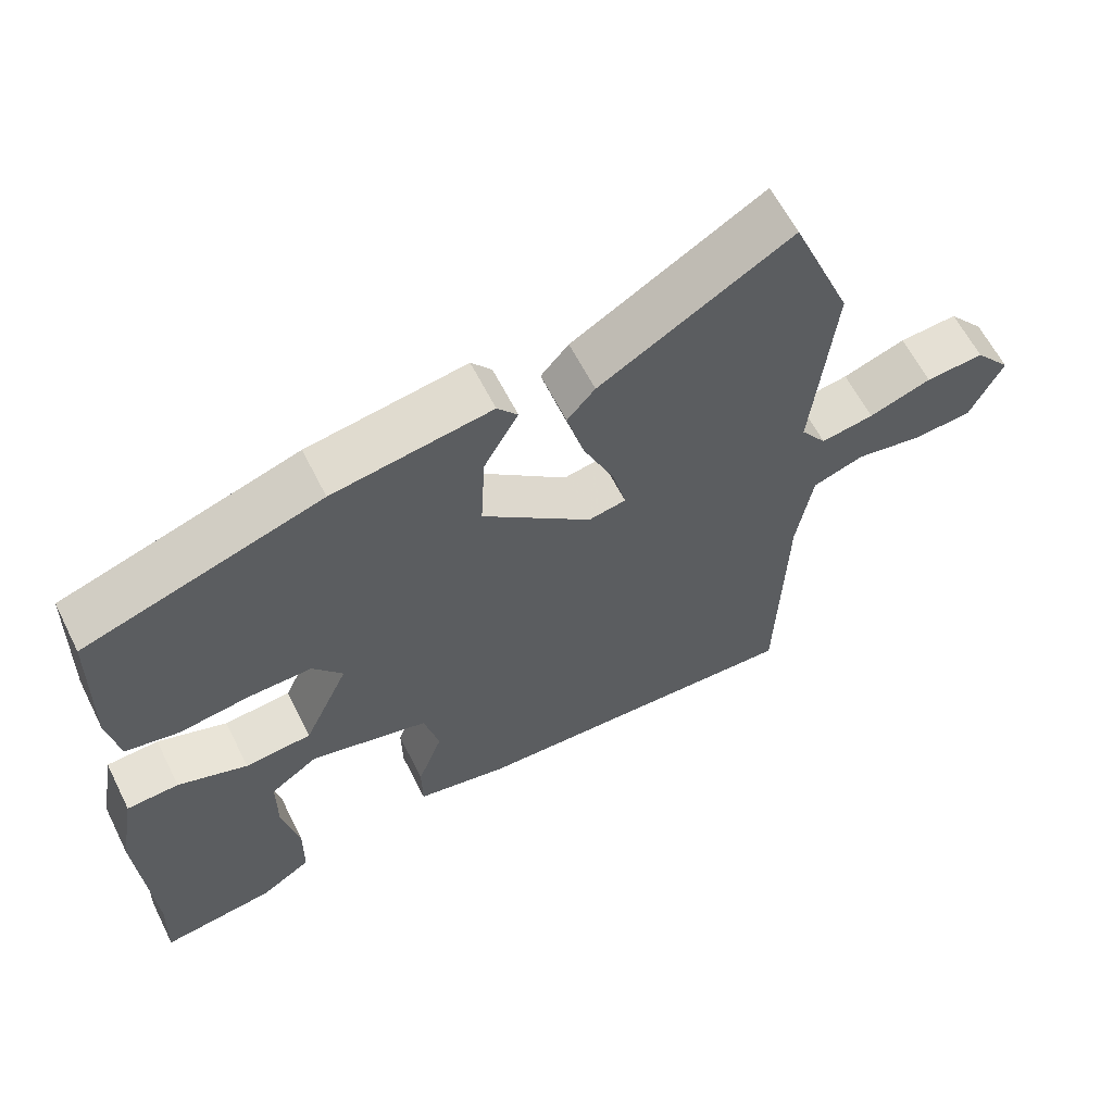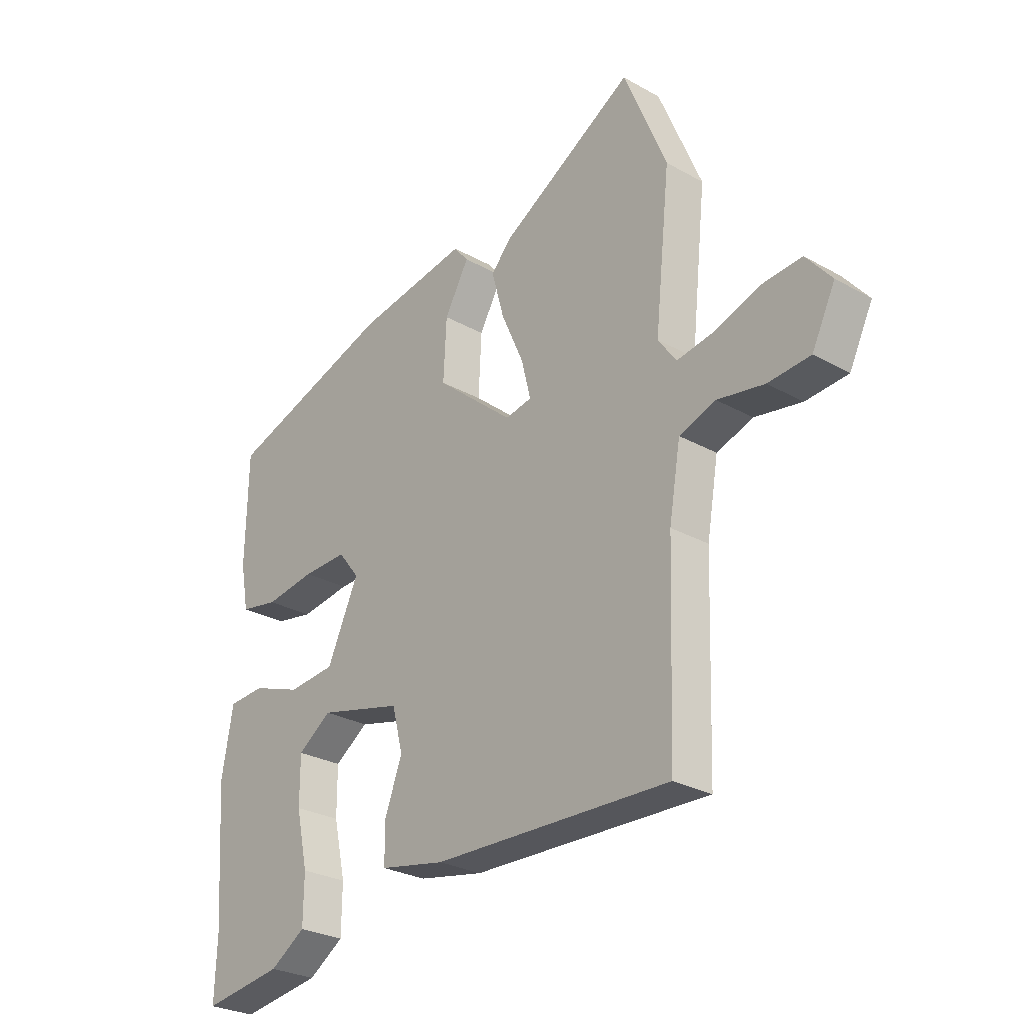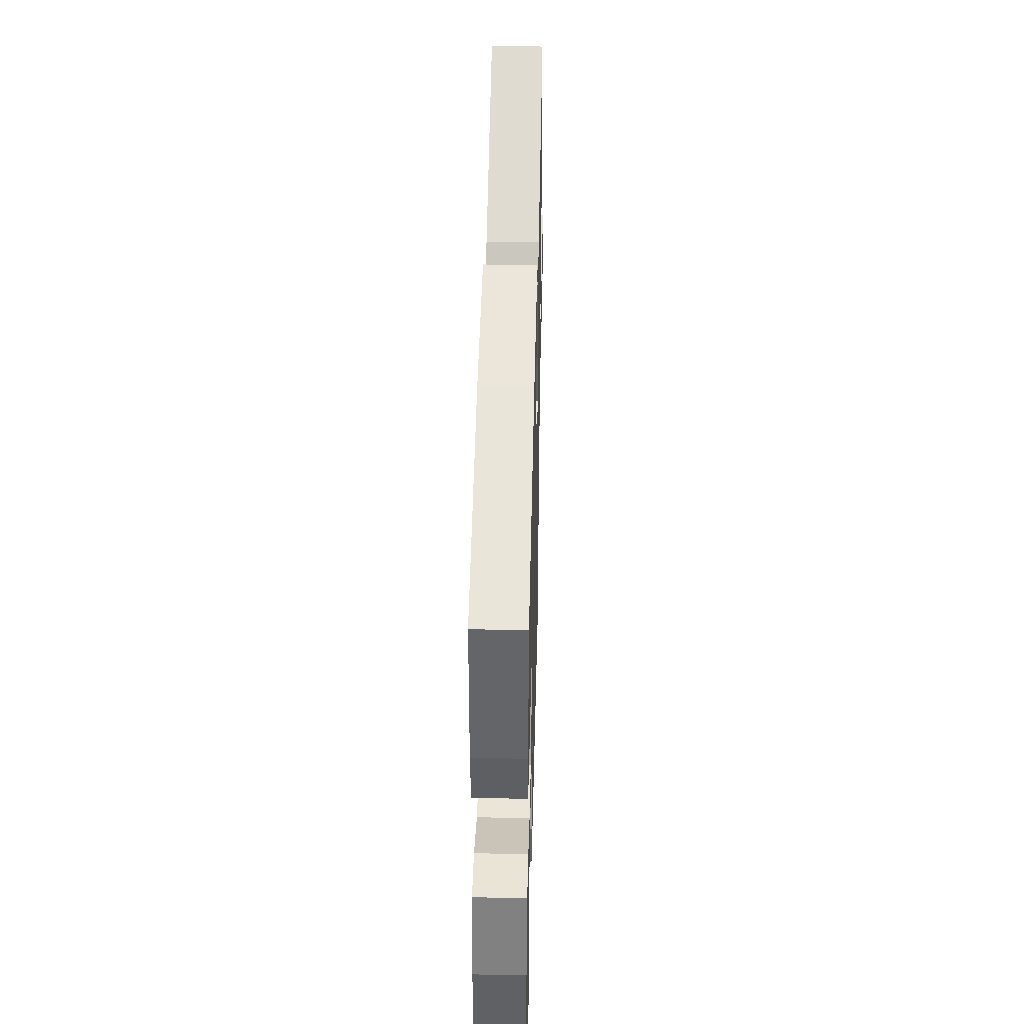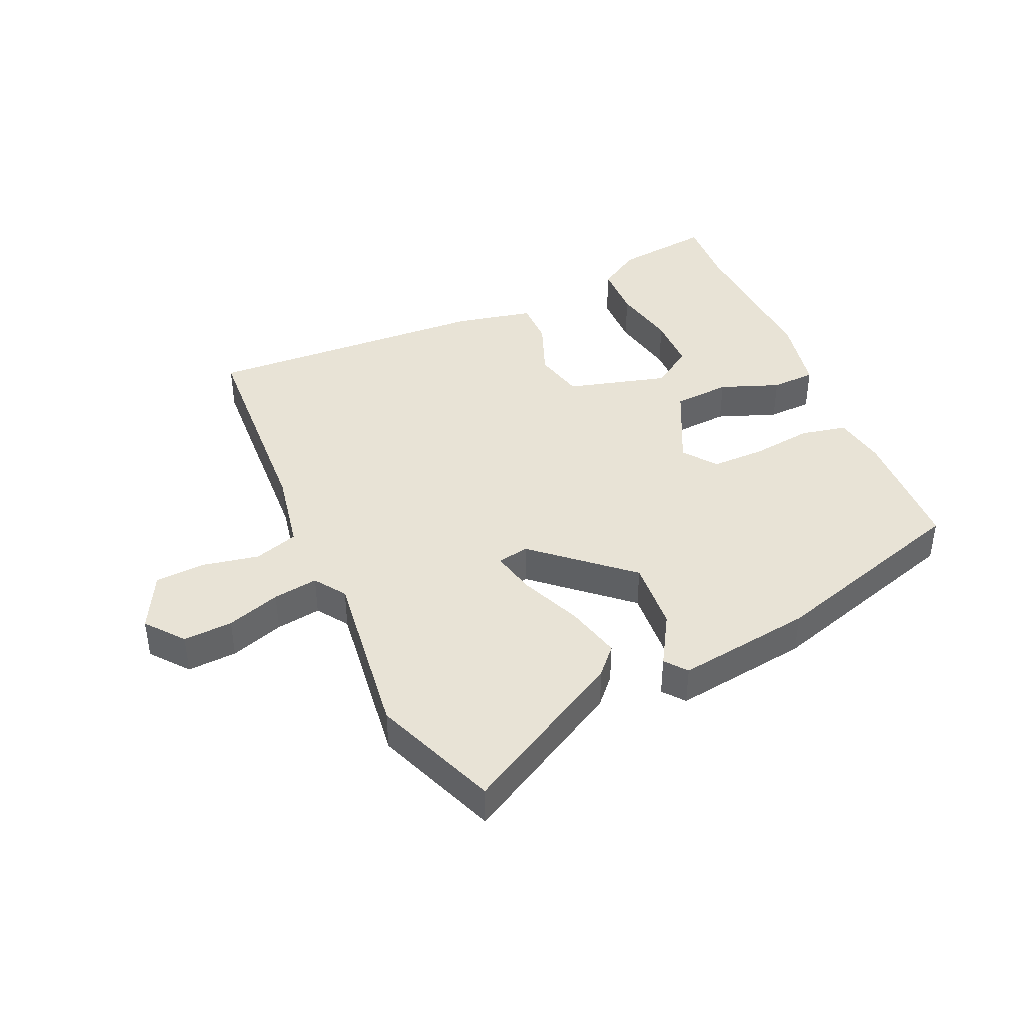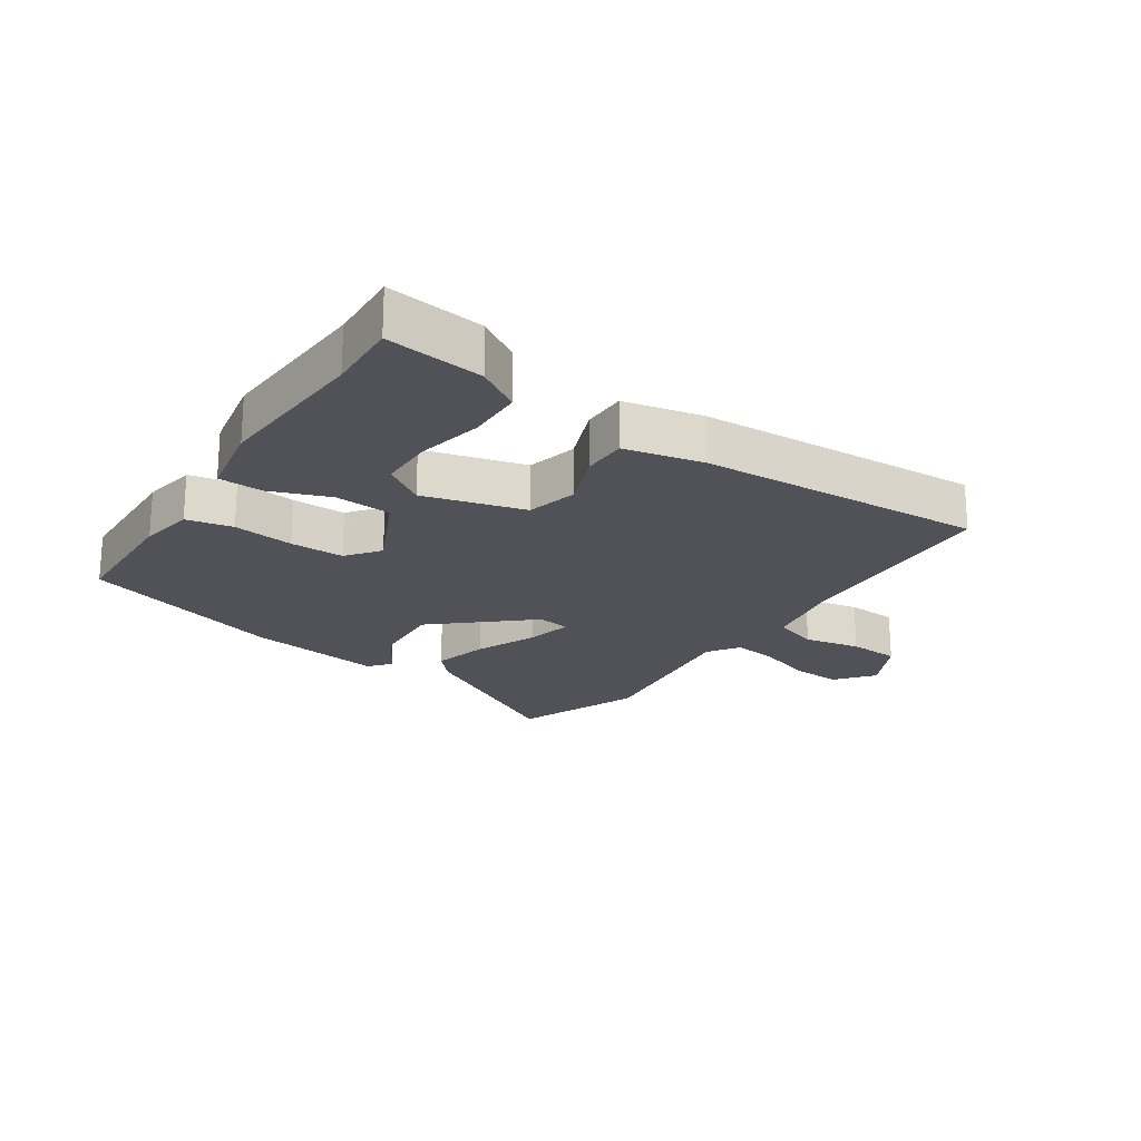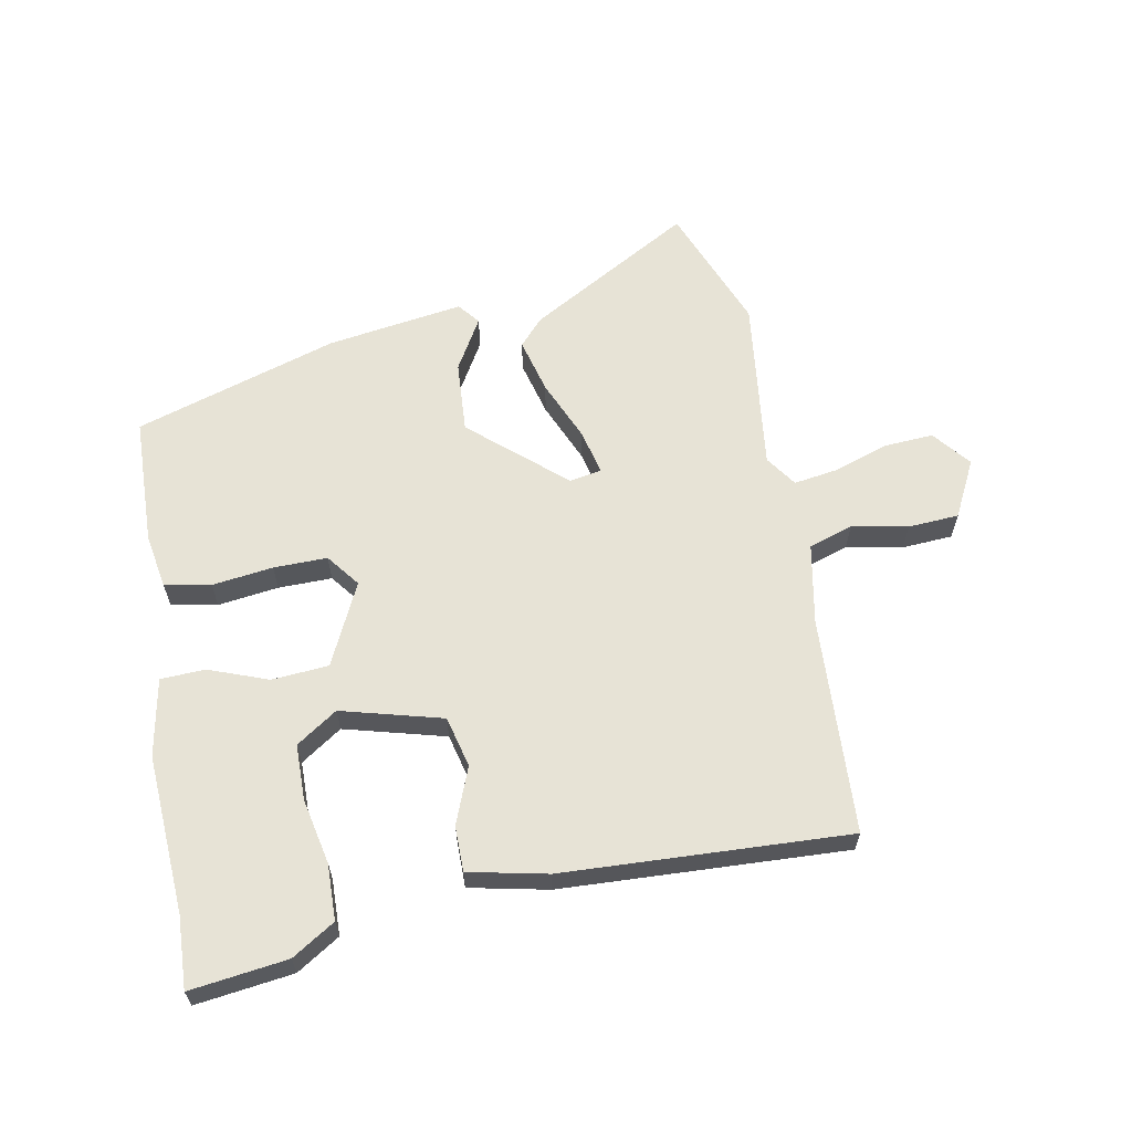
<metadata>
{"format":"obj","ext":"obj","renderer":"f3d","projection":"perspective","resolution":1024,"background":"white","views":[{"elev":61.3,"azim":153.4,"up":"+Z"},{"elev":-27.7,"azim":-130.6,"up":"+Z"},{"elev":39.5,"azim":91.4,"up":"+Z"},{"elev":41.7,"azim":-22.9,"up":"+Y"},{"elev":-21.4,"azim":147.1,"up":"+Y"},{"elev":62.7,"azim":170.1,"up":"+Y"}]}
</metadata>
<code>
v -0.526 0.07 0.436
v -0.444 0.07 0.635
v -0.184 0.07 0.483
v -0.146 0.07 0.44
v -0.17 0.07 0.352
v -0.213 0.07 0.255
v -0.231 0.07 0.183
v -0.18 0.07 0.173
v -0.03 0.07 0.3
v -0.036 0.07 0.415
v -0.083 0.07 0.498
v -0.055 0.07 0.532
v 0.162 0.07 0.497
v 0.486 0.07 0.391
v 0.49 0.07 0.186
v 0.474 0.07 0.1
v 0.4 0.07 0.086
v 0.303 0.07 0.1
v 0.217 0.07 0.102
v 0.176 0.07 0.05
v 0.237 0.07 -0.082
v 0.328 0.07 -0.09
v 0.423 0.07 -0.056
v 0.494 0.07 -0.06
v 0.516 0.07 -0.184
v 0.498 0.07 -0.437
v 0.502 0.07 -0.551
v 0.347 0.07 -0.529
v 0.279 0.07 -0.485
v 0.278 0.07 -0.396
v 0.301 0.07 -0.292
v 0.301 0.07 -0.203
v 0.236 0.07 -0.158
v 0.074 0.07 -0.199
v 0.053 0.07 -0.28
v 0.087 0.07 -0.371
v 0.086 0.07 -0.443
v -0.04 0.07 -0.468
v -0.496 0.07 -0.484
v -0.508 0.07 -0.136
v -0.53 0.07 -0.008
v -0.6 0.07 0.016
v -0.69 0.07 0
v -0.771 0.07 0.006
v -0.816 0.07 0.097
v -0.767 0.07 0.156
v -0.688 0.07 0.15
v -0.603 0.07 0.12
v -0.531 0.07 0.108
v -0.496 0.07 0.157
v -0.526 0 0.436
v -0.444 0 0.635
v -0.184 0 0.483
v -0.146 0 0.44
v -0.17 0 0.352
v -0.213 0 0.255
v -0.231 0 0.183
v -0.18 0 0.173
v -0.03 0 0.3
v -0.036 0 0.415
v -0.083 0 0.498
v -0.055 0 0.532
v 0.162 0 0.497
v 0.486 0 0.391
v 0.49 0 0.186
v 0.474 0 0.1
v 0.4 0 0.086
v 0.303 0 0.1
v 0.217 0 0.102
v 0.176 0 0.05
v 0.237 0 -0.082
v 0.328 0 -0.09
v 0.423 0 -0.056
v 0.494 0 -0.06
v 0.516 0 -0.184
v 0.498 0 -0.437
v 0.502 0 -0.551
v 0.347 0 -0.529
v 0.279 0 -0.485
v 0.278 0 -0.396
v 0.301 0 -0.292
v 0.301 0 -0.203
v 0.236 0 -0.158
v 0.074 0 -0.199
v 0.053 0 -0.28
v 0.087 0 -0.371
v 0.086 0 -0.443
v -0.04 0 -0.468
v -0.496 0 -0.484
v -0.508 0 -0.136
v -0.53 0 -0.008
v -0.6 0 0.016
v -0.69 0 0
v -0.771 0 0.006
v -0.816 0 0.097
v -0.767 0 0.156
v -0.688 0 0.15
v -0.603 0 0.12
v -0.531 0 0.108
v -0.496 0 0.157
f 46 47 48
f 45 46 48
f 44 45 48
f 43 44 48
f 42 43 48
f 41 42 48 49
f 40 41 49 50
f 39 40 50
f 38 39 50
f 37 38 50
f 36 37 50
f 35 36 50
f 29 30 31
f 28 29 31
f 27 28 31
f 26 27 31
f 26 31 32
f 25 26 32
f 24 25 32
f 23 24 32
f 22 23 32
f 21 22 32 33
f 16 17 18
f 15 16 18
f 14 15 18
f 13 14 18
f 12 13 18
f 11 12 18
f 10 11 18
f 9 10 18 19
f 8 9 19 20
f 4 5 6
f 3 4 6
f 2 3 6
f 1 2 6
f 50 1 6
f 50 6 7
f 50 7 8
f 35 50 8
f 34 35 8
f 21 33 34
f 20 21 34
f 8 20 34
f 98 97 96
f 98 96 95
f 98 95 94
f 98 94 93
f 98 93 92
f 99 98 92 91
f 100 99 91 90
f 100 90 89
f 100 89 88
f 100 88 87
f 100 87 86
f 100 86 85
f 81 80 79
f 81 79 78
f 81 78 77
f 81 77 76
f 82 81 76
f 82 76 75
f 82 75 74
f 82 74 73
f 82 73 72
f 83 82 72 71
f 68 67 66
f 68 66 65
f 68 65 64
f 68 64 63
f 68 63 62
f 68 62 61
f 68 61 60
f 69 68 60 59
f 70 69 59 58
f 56 55 54
f 56 54 53
f 56 53 52
f 56 52 51
f 56 51 100
f 57 56 100
f 58 57 100
f 58 100 85
f 58 85 84
f 84 83 71
f 84 71 70
f 84 70 58
f 1 51 52 2
f 2 52 53 3
f 3 53 54 4
f 4 54 55 5
f 5 55 56 6
f 6 56 57 7
f 7 57 58 8
f 8 58 59 9
f 9 59 60 10
f 10 60 61 11
f 11 61 62 12
f 12 62 63 13
f 13 63 64 14
f 14 64 65 15
f 15 65 66 16
f 16 66 67 17
f 17 67 68 18
f 18 68 69 19
f 19 69 70 20
f 20 70 71 21
f 21 71 72 22
f 22 72 73 23
f 23 73 74 24
f 24 74 75 25
f 25 75 76 26
f 26 76 77 27
f 27 77 78 28
f 28 78 79 29
f 29 79 80 30
f 30 80 81 31
f 31 81 82 32
f 32 82 83 33
f 33 83 84 34
f 34 84 85 35
f 35 85 86 36
f 36 86 87 37
f 37 87 88 38
f 38 88 89 39
f 39 89 90 40
f 40 90 91 41
f 41 91 92 42
f 42 92 93 43
f 43 93 94 44
f 44 94 95 45
f 45 95 96 46
f 46 96 97 47
f 47 97 98 48
f 48 98 99 49
f 49 99 100 50
f 50 100 51 1

</code>
